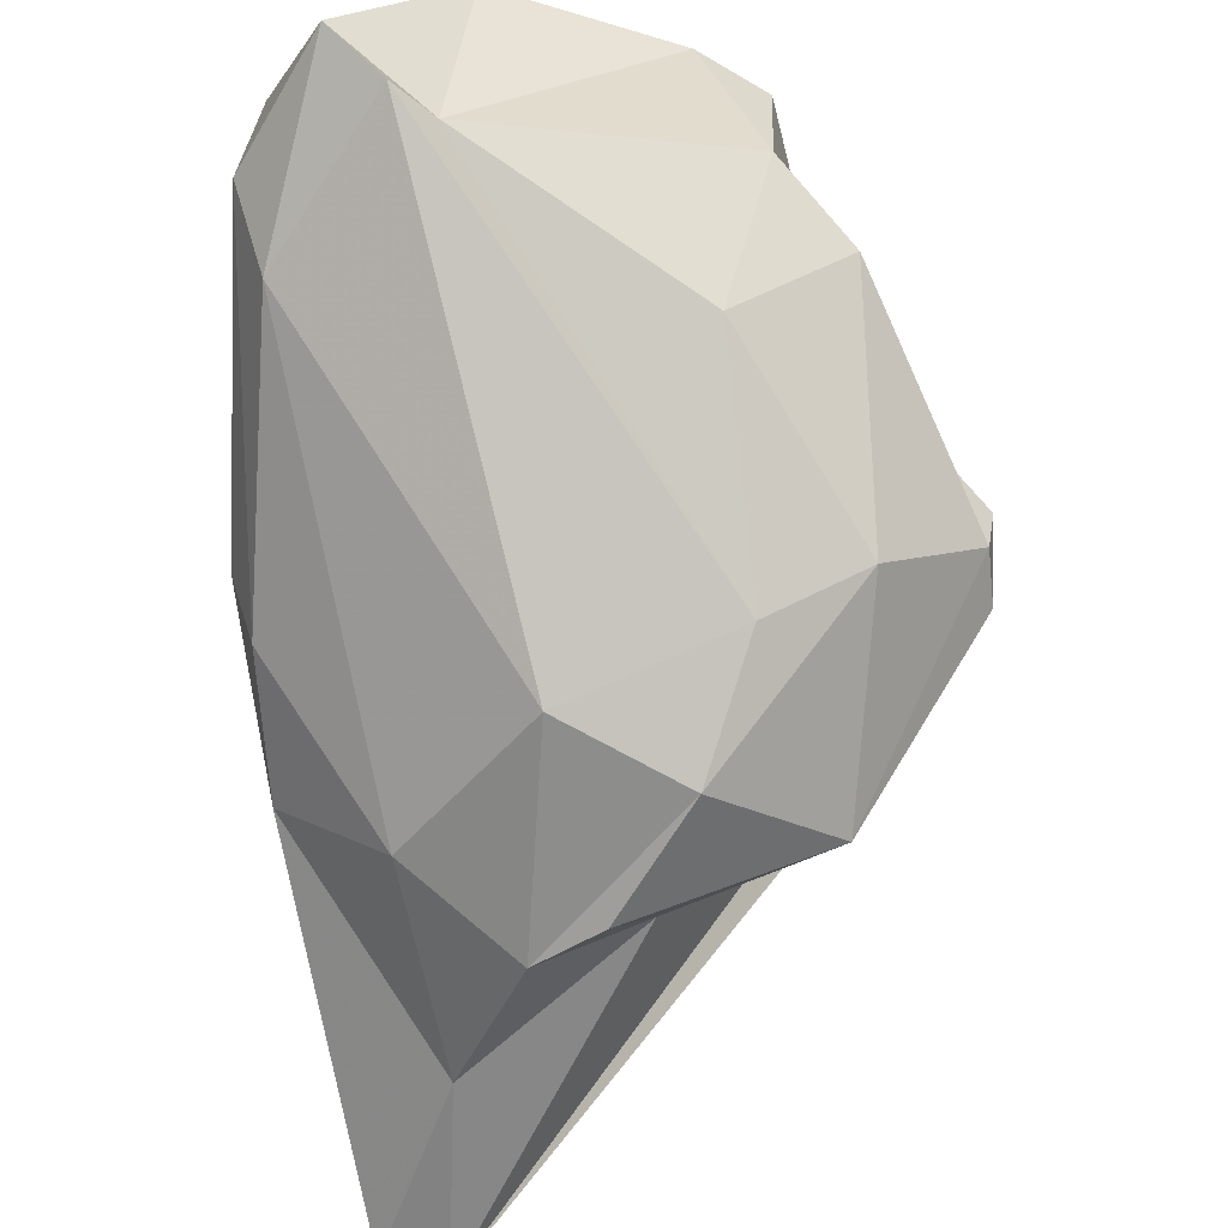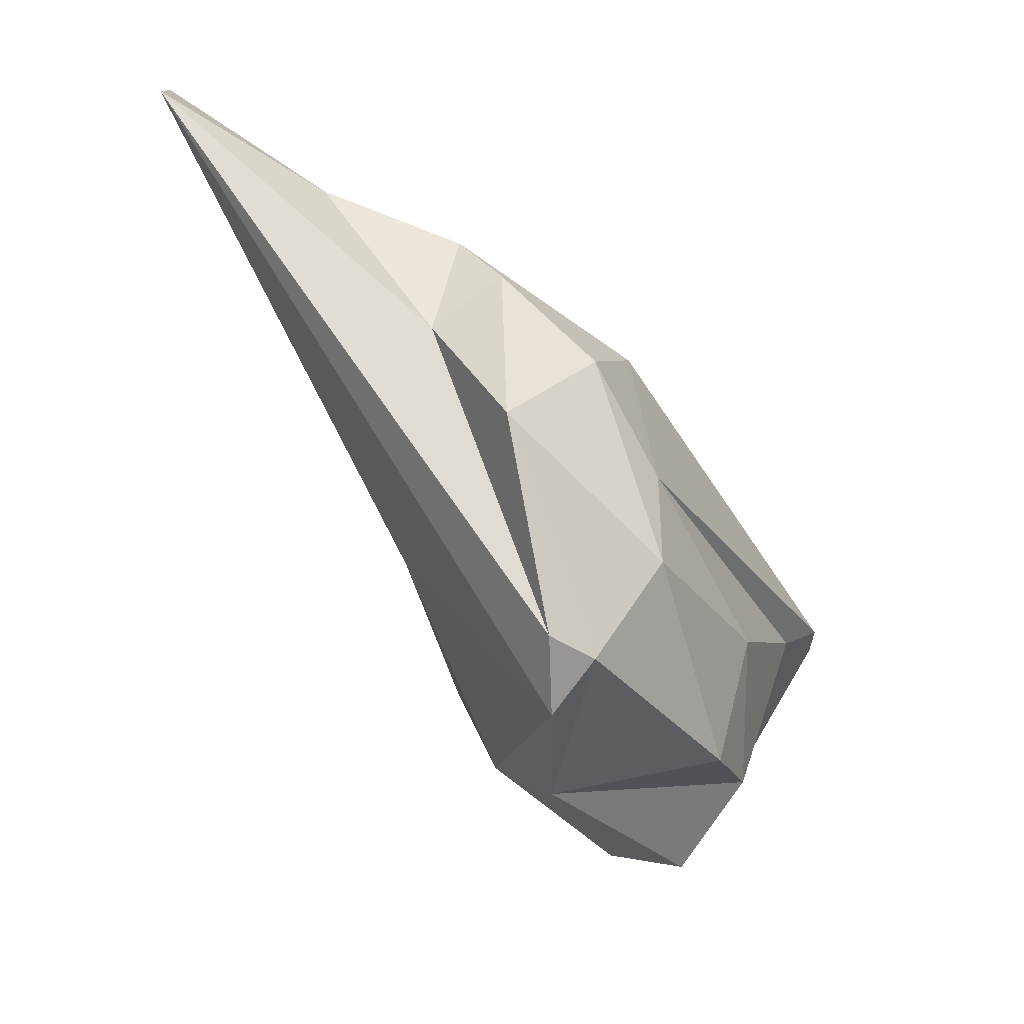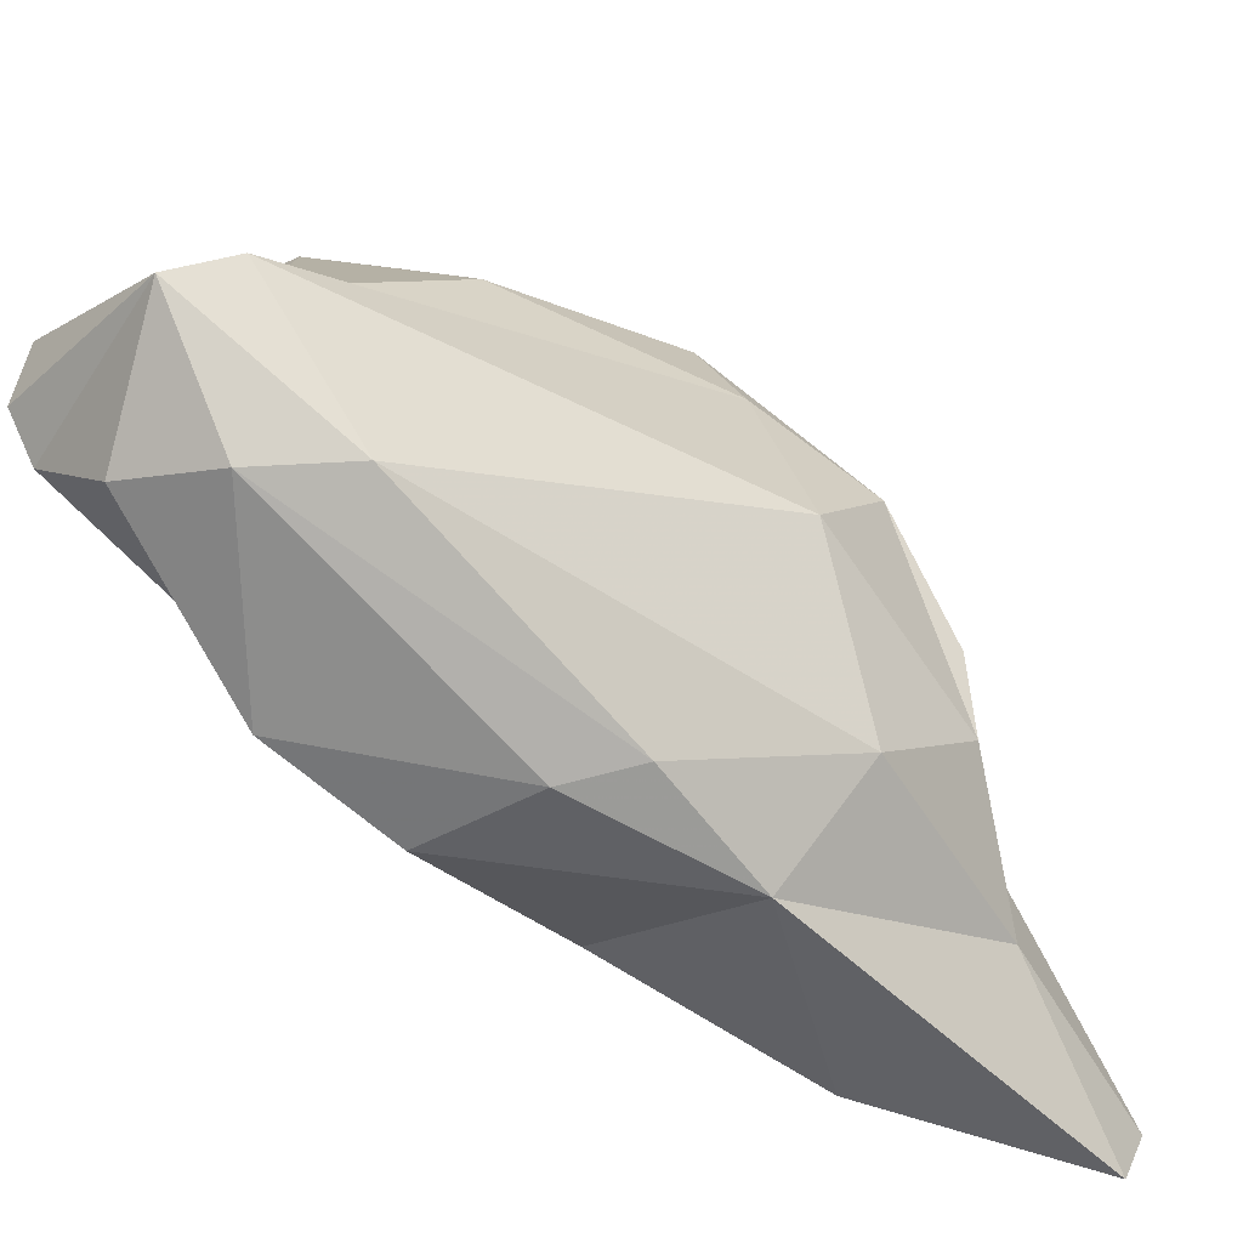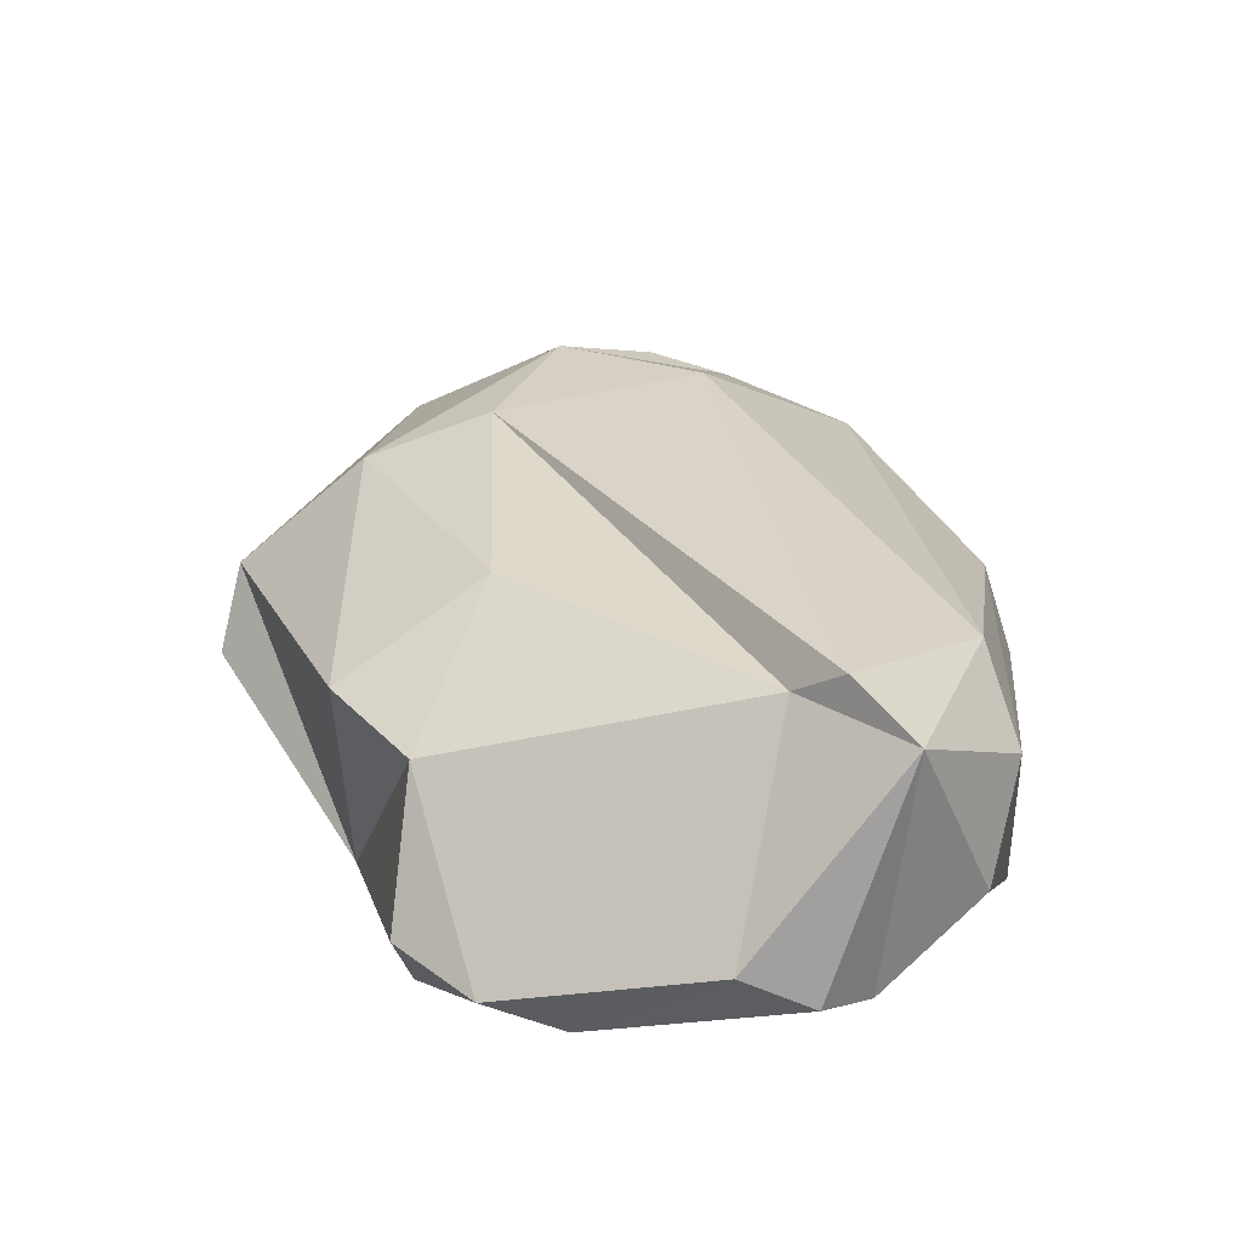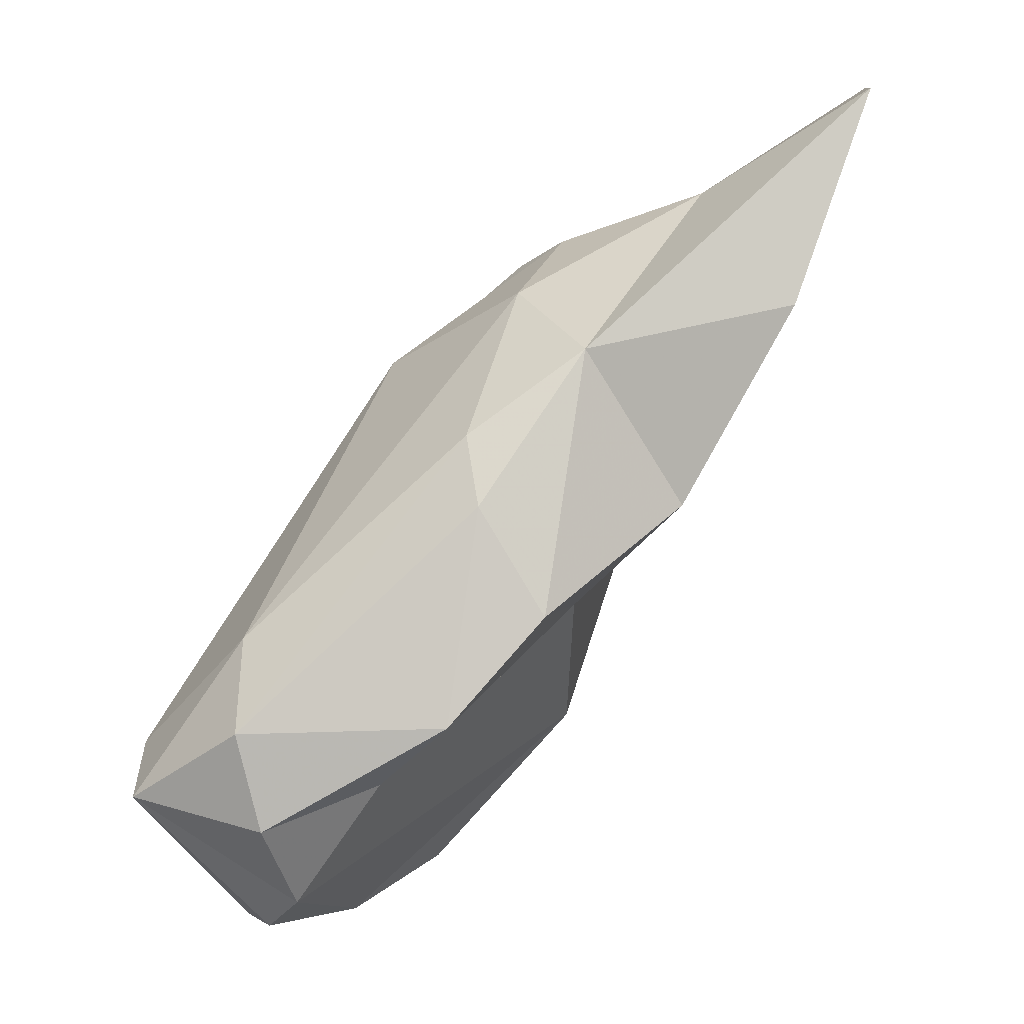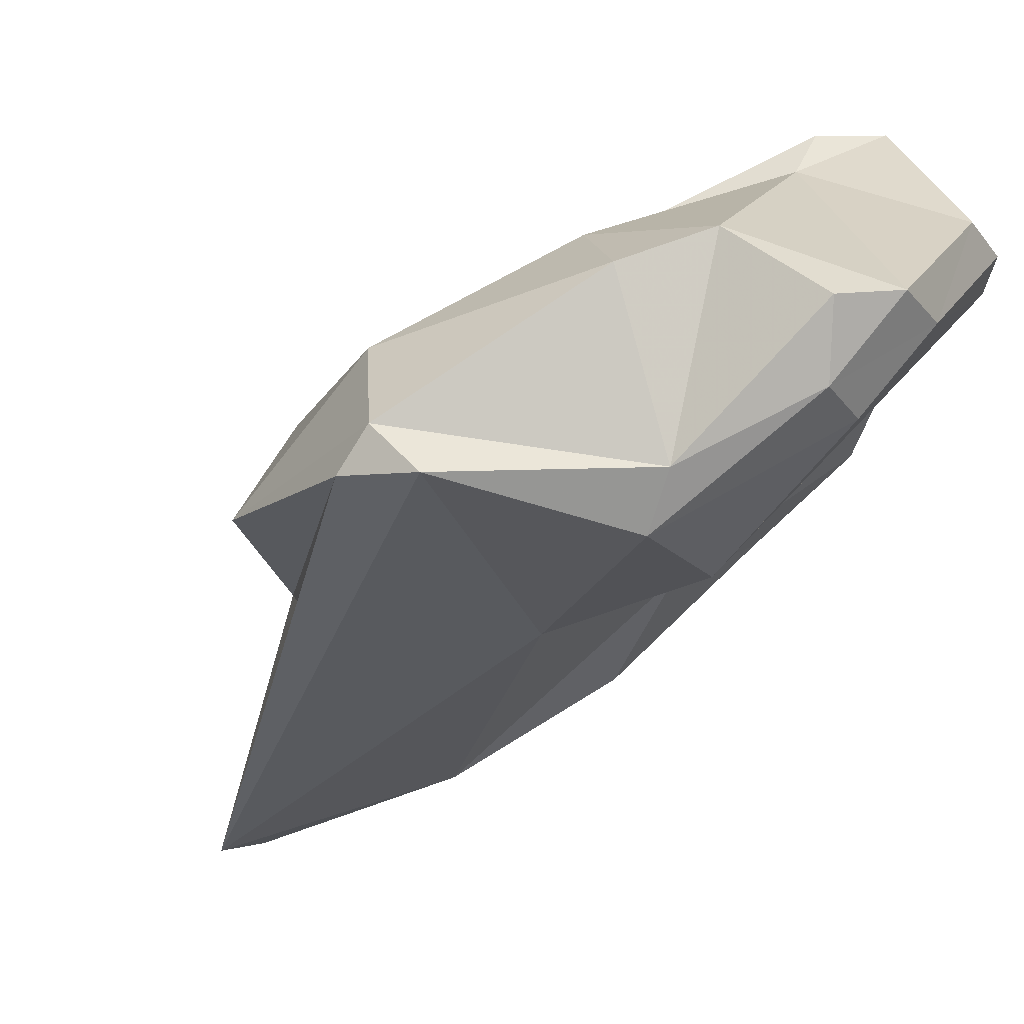
<metadata>
{"format":"obj","ext":"obj","renderer":"f3d","projection":"perspective","resolution":1024,"background":"white","views":[{"elev":60.3,"azim":179.8,"up":"+Z"},{"elev":26.3,"azim":-90.8,"up":"+Y"},{"elev":27.8,"azim":95.3,"up":"+Z"},{"elev":59.2,"azim":4.3,"up":"+Z"},{"elev":-5.1,"azim":90.9,"up":"+Y"},{"elev":0.2,"azim":-62.3,"up":"+Z"}]}
</metadata>
<code>
v 143.8 294.6 91.19
v 144.1 293.3 93.25
v 143.6 290.7 91.33
v 148.8 285 99.54
v 149.8 284 88.85
v 149.1 303 89.41
v 149.3 282.8 91.55
v 152 277.3 94.65
v 148.4 295.8 96.46
v 151 299.9 84.78
v 151.5 276.9 98.18
v 156 291.8 84.55
v 155.9 304.3 86.01
v 154.4 275 98.46
v 156.3 284.1 87.09
v 154.7 277.1 93.47
v 157.6 306.2 89.27
v 157.3 274.7 97.33
v 151.8 281.8 101.1
v 163.6 313.4 73.07
v 152.6 298.1 96.47
v 154.5 303.1 93.57
v 153.6 288.7 101.2
v 163.3 308.5 80.74
v 163.8 289.1 86.79
v 162.2 274.8 101.8
v 160.4 306.8 87.29
v 159.8 301 95.47
v 164.8 274.5 100.6
v 165.2 303.4 89.35
v 167.5 302.4 76.87
v 163.3 283.1 104.5
v 168.6 281 95.36
v 166.6 293.4 81.94
v 166.4 275.7 99.19
v 166.4 312.6 73.18
v 169.7 300.1 86.34
v 164.9 282.8 106.3
v 171 283.4 92.32
v 169.3 287.4 101.3
v 170.2 296.2 91.55
v 170.8 288.2 88.13
v 169.7 279 100.4
v 167.2 280.4 106.4
v 170.5 283.2 101.5
v 171.2 293 90.99
g foo
f 14 11 8
f 16 18 8
f 18 14 8
f 8 11 7
f 16 8 5
f 15 18 16
f 5 8 7
f 15 16 5
f 7 3 5
f 12 15 5
f 3 12 5
f 14 18 26
f 19 11 14
f 18 29 26
f 35 29 18
f 15 35 18
f 33 35 15
f 19 7 11
f 19 4 7
f 4 2 7
f 25 33 15
f 12 25 15
f 7 2 3
f 31 25 12
f 34 25 31
f 31 12 20
f 20 12 3
f 31 20 36
f 2 1 3
f 20 3 1
f 10 20 1
f 32 14 26
f 44 26 29
f 44 32 26
f 29 35 44
f 35 43 44
f 19 14 32
f 23 19 32
f 33 43 35
f 39 43 33
f 23 4 19
f 42 39 25
f 39 33 25
f 23 9 4
f 42 25 34
f 9 2 4
f 37 34 31
f 37 42 34
f 37 31 36
f 9 6 2
f 6 1 2
f 24 20 13
f 20 24 36
f 6 13 1
f 13 10 1
f 20 10 13
f 38 32 44
f 43 45 44
f 43 39 45
f 45 39 46
f 38 21 32
f 42 46 39
f 21 23 32
f 9 23 21
f 37 46 42
f 22 9 21
f 6 9 22
f 30 37 24
f 36 24 37
f 17 6 22
f 27 24 13
f 27 30 24
f 13 6 17
f 27 13 17
f 44 40 38
f 40 44 45
f 28 38 40
f 41 40 45
f 45 46 41
f 30 28 40
f 30 40 41
f 37 41 46
f 21 38 28
f 37 30 41
f 22 21 28
f 27 28 30
f 27 22 28
f 17 22 27
g

</code>
